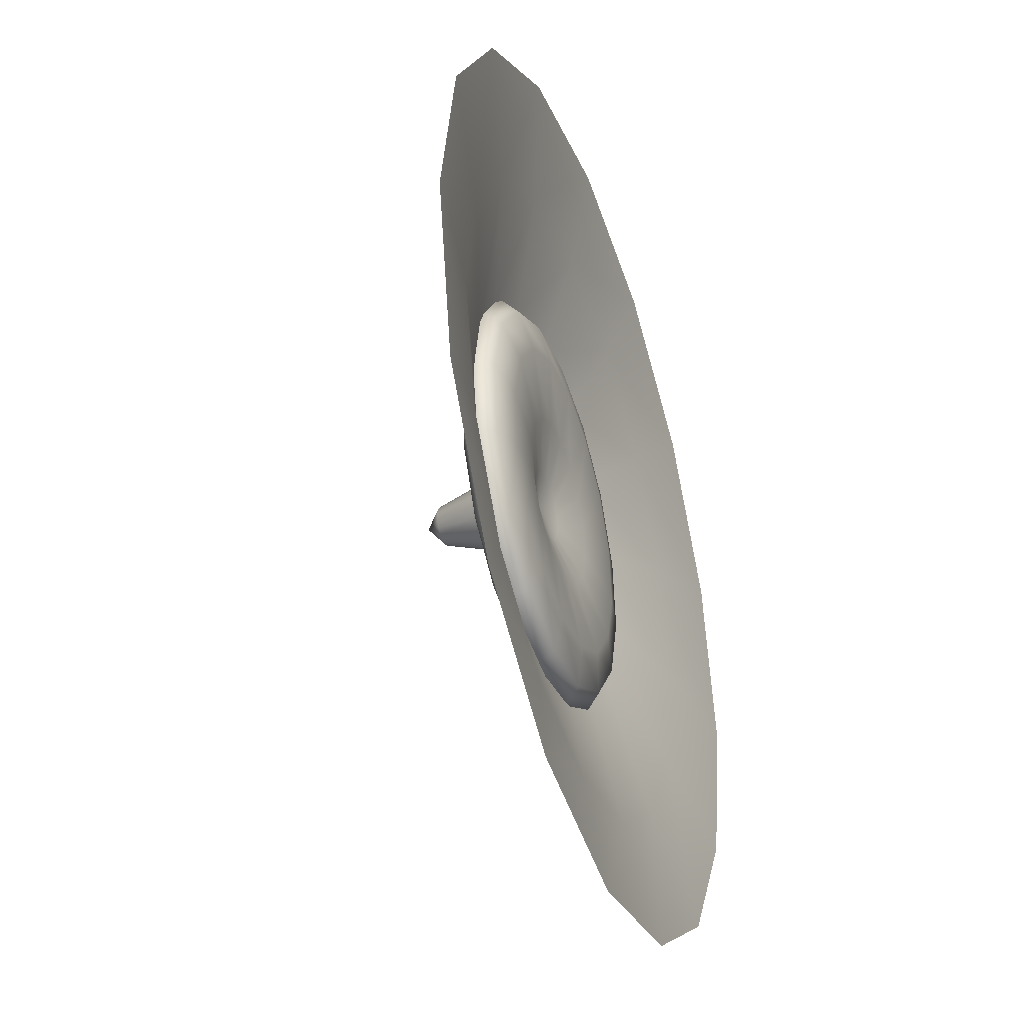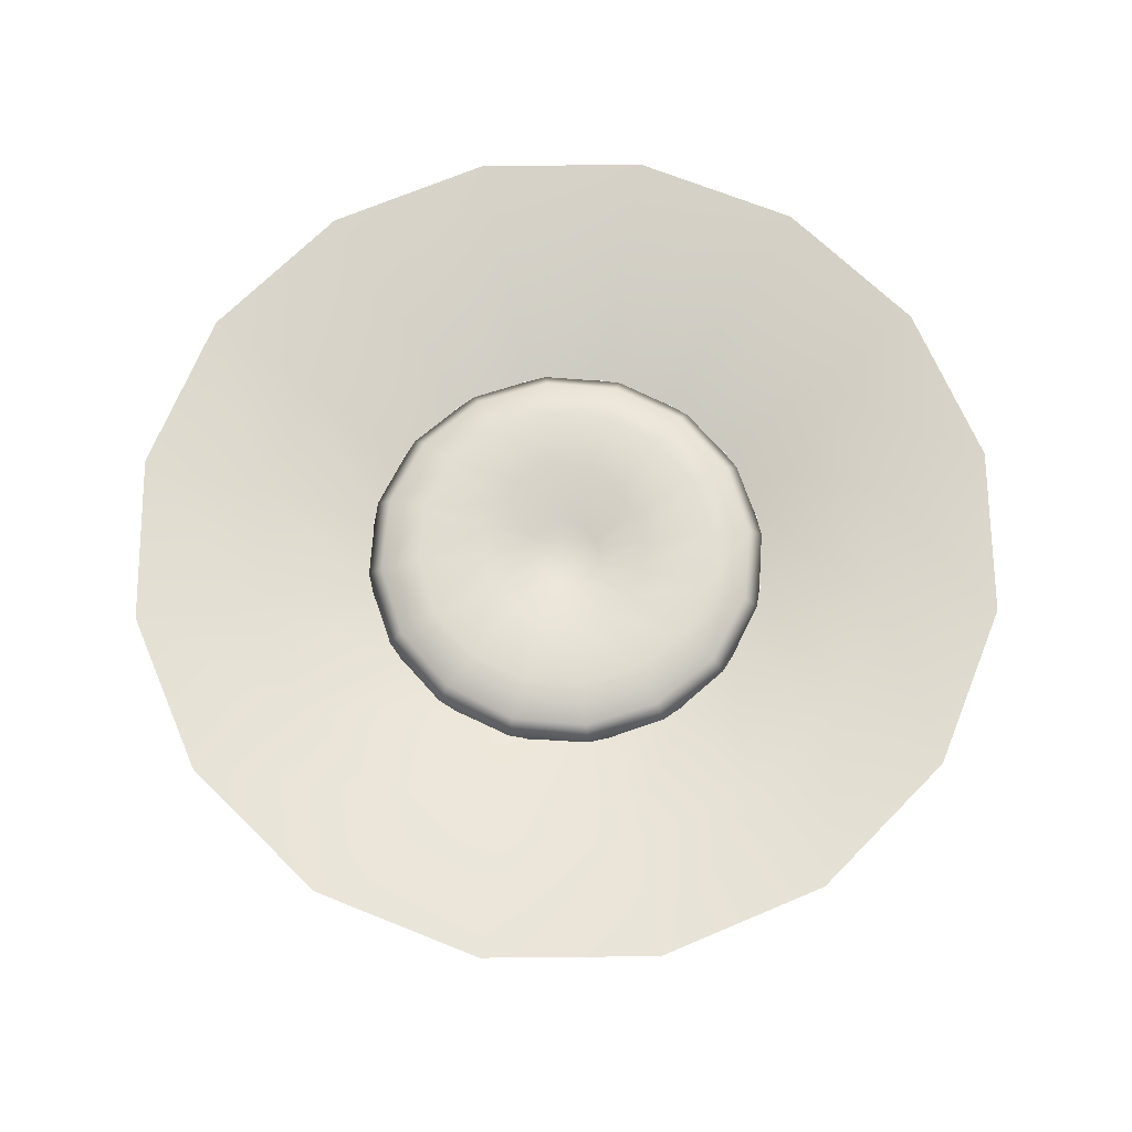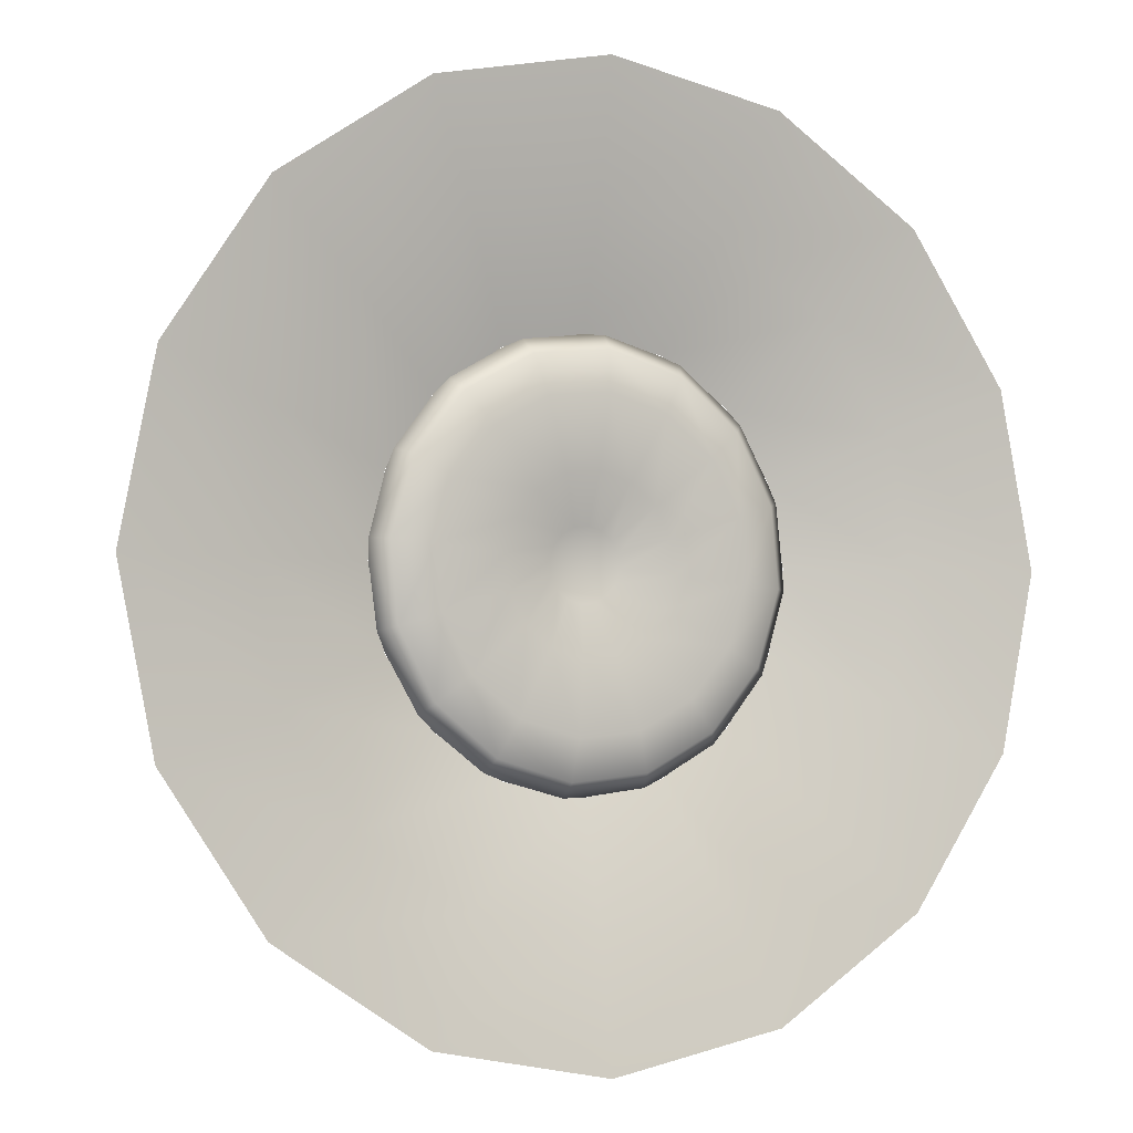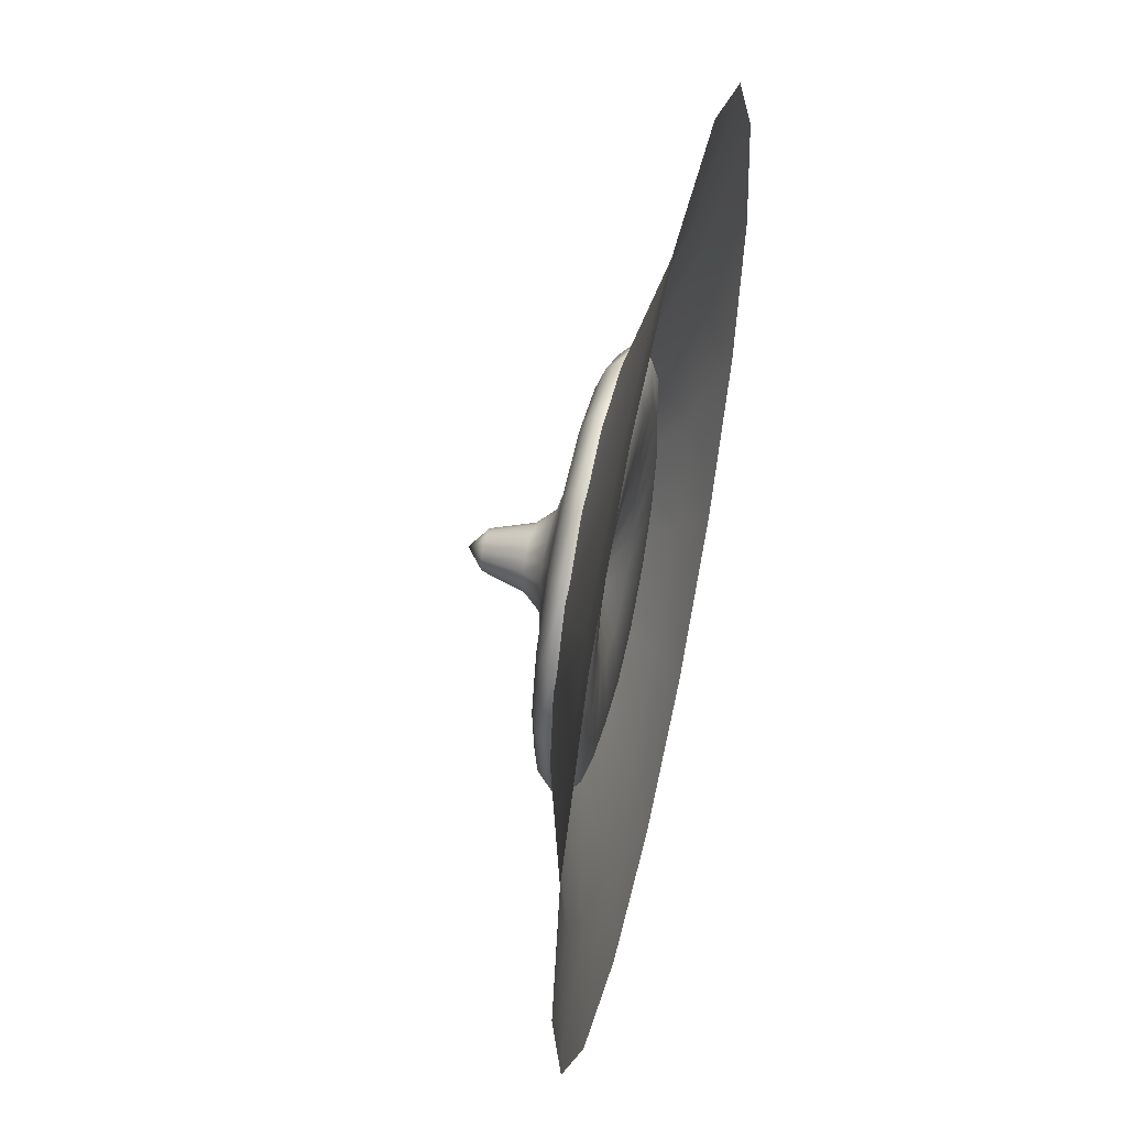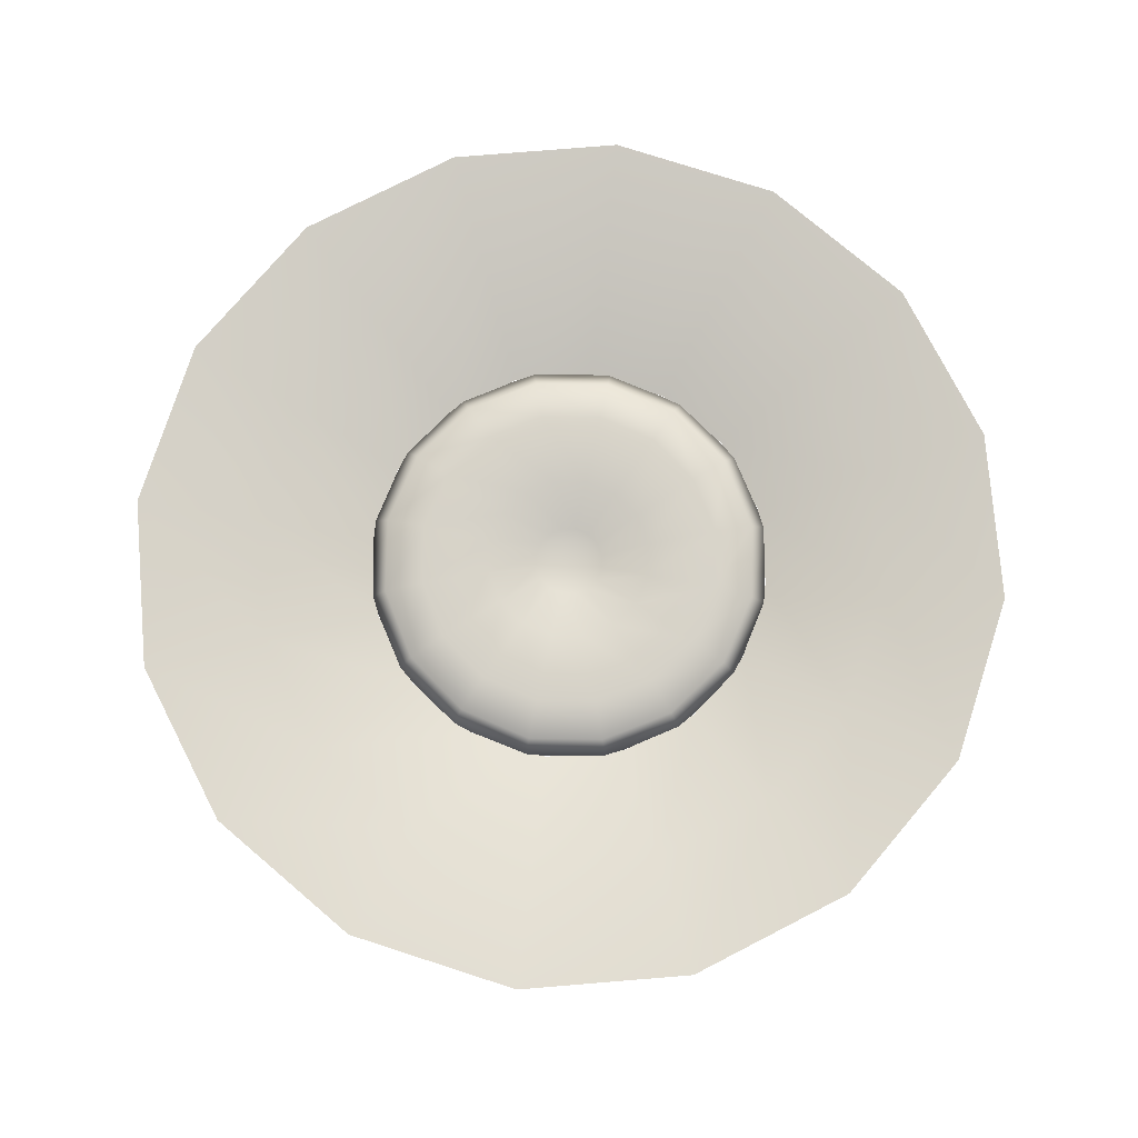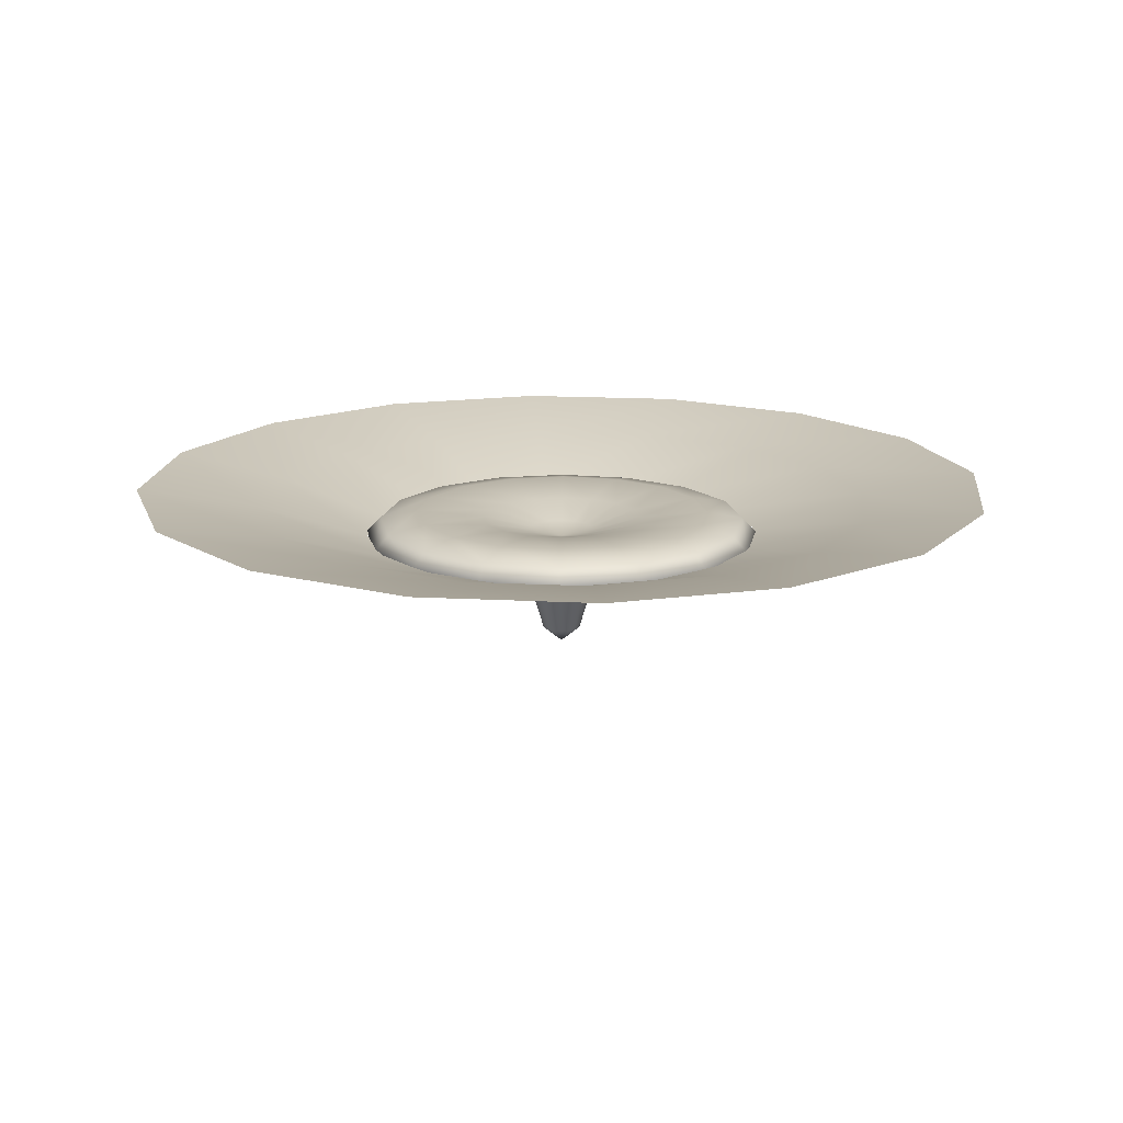
<metadata>
{"format":"obj","ext":"obj","renderer":"f3d","projection":"perspective","resolution":1024,"background":"white","views":[{"elev":-38.6,"azim":109.0,"up":"+Z"},{"elev":68.7,"azim":123.2,"up":"+Y"},{"elev":-2.4,"azim":153.4,"up":"+Z"},{"elev":54.2,"azim":102.4,"up":"+Z"},{"elev":76.9,"azim":74.1,"up":"+Y"},{"elev":15.9,"azim":107.6,"up":"+Y"}]}
</metadata>
<code>
o Flower_Leaves_Cylinder.004
v 0 1e-06 7.87
v -3.012 1e-06 7.271
v -5.565 1e-06 5.565
v -7.271 0 3.012
v -7.87 -0 -1e-06
v -7.271 -0 -3.012
v -5.565 -1e-06 -5.565
v -3.012 -1e-06 -7.271
v -1e-06 -1e-06 -7.87
v 3.012 -1e-06 -7.271
v 5.565 -1e-06 -5.565
v 7.271 -0 -3.012
v 7.87 -0 -0
v 7.271 0 3.012
v 5.565 1e-06 5.565
v 3.012 1e-06 7.271
v -4.732 1.336 11.42
v 0 1.336 12.37
v -8.744 1.336 8.744
v -11.42 1.336 4.732
v -12.37 1.336 -1e-06
v -11.42 1.336 -4.732
v -8.744 1.336 -8.744
v -4.732 1.336 -11.42
v -1e-06 1.336 -12.37
v 4.732 1.336 -11.42
v 8.744 1.336 -8.744
v 11.42 1.336 -4.732
v 12.37 1.336 -0
v 11.42 1.336 4.732
v 8.744 1.336 8.744
v 4.732 1.336 11.42
v -6.507 2.102 15.71
v 1e-06 2.102 17
v -12.02 2.102 12.02
v -15.71 2.102 6.507
v -17 2.102 -1e-06
v -15.71 2.102 -6.507
v -12.02 2.102 -12.02
v -6.507 2.102 -15.71
v -2e-06 2.102 -17
v 6.507 2.102 -15.71
v 12.02 2.102 -12.02
v 15.71 2.102 -6.507
v 17 2.102 -1e-06
v 15.71 2.102 6.507
v 12.02 2.102 12.02
v 6.507 2.102 15.71
f 10 11 27 26
f 14 15 31 30
f 3 4 20 19
f 7 8 24 23
f 11 12 28 27
f 15 16 32 31
f 4 5 21 20
f 1 2 17 18
f 8 9 25 24
f 12 13 29 28
f 16 1 18 32
f 5 6 22 21
f 9 10 26 25
f 13 14 30 29
f 2 3 19 17
f 6 7 23 22
f 27 28 44 43
f 20 21 37 36
f 28 29 45 44
f 21 22 38 37
f 29 30 46 45
f 22 23 39 38
f 30 31 47 46
f 23 24 40 39
f 31 32 48 47
f 24 25 41 40
f 18 17 33 34
f 32 18 34 48
f 25 26 42 41
f 17 19 35 33
f 26 27 43 42
f 19 20 36 35
o Flower_Pod_Sphere
v 0.1306 0.1204 -1.326
v 0.3139 0.6143 -3.187
v 0.5749 0.8675 -5.837
v 0.721 0.5841 -7.32
v 0.7804 -0.0159 -7.923
v 0.721 -0.6159 -7.32
v 0.6488 -0.887 -6.588
v 0.3863 -1.2 -3.922
v 0.1821 -1.742 -1.849
v 0.07366 -4.015 -0.7479
v 1.51 0.6143 -2.825
v 0.6279 0.1204 -1.175
v 2.765 0.8675 -5.173
v 3.467 0.5841 -6.487
v 3.753 -0.0159 -7.021
v 3.467 -0.6159 -6.487
v 3.121 -0.887 -5.838
v 1.858 -1.2 -3.475
v 0.8757 -1.742 -1.638
v 0.5791 -2.439 -1.083
v 0.3543 -4.015 -0.6628
v 5.686 -0.6159 -4.666
v 1.03 0.1204 -0.845
v 2.476 0.6143 -2.032
v 4.534 0.8675 -3.721
v 5.686 0.5841 -4.666
v 6.154 -0.0159 -5.051
v 5.117 -0.887 -4.2
v 3.046 -1.2 -2.5
v 1.436 -1.742 -1.179
v 0.9496 -2.439 -0.7793
v 0.5809 -4.015 -0.4767
v 6.335 -0.887 -1.922
v 1.275 0.1204 -0.3866
v 3.065 0.6143 -0.9297
v 5.613 0.8675 -1.703
v 7.039 0.5841 -2.135
v 7.619 -0.0159 -2.311
v 7.039 -0.6159 -2.135
v 3.771 -1.2 -1.144
v 1.778 -1.742 -0.5393
v 1.176 -2.439 -0.3566
v 0.7191 -4.015 -0.2181
v 5.837 0.8675 0.5749
v 6.588 -0.887 0.6489
v 1.326 0.1204 0.1306
v 3.187 0.6143 0.3139
v 7.32 0.5841 0.721
v 7.923 -0.0159 0.7804
v 7.32 -0.6159 0.721
v 3.922 -1.2 0.3863
v 1.849 -1.742 0.1821
v 1.223 -2.439 0.1204
v 0.7479 -4.015 0.07366
v 5.173 0.8675 2.765
v 3.475 -1.2 1.858
v 1.175 0.1204 0.6279
v 2.825 0.6143 1.51
v 6.487 0.5841 3.467
v 7.021 -0.0159 3.753
v 6.487 -0.6159 3.467
v 5.838 -0.887 3.121
v 1.638 -1.742 0.8757
v 1.083 -2.439 0.5791
v 0.6628 -4.015 0.3543
v 2.5 -1.2 3.046
v 0.845 0.1204 1.03
v 2.032 0.6143 2.476
v 3.721 0.8675 4.534
v 4.666 0.5841 5.686
v 5.051 -0.0159 6.154
v 4.666 -0.6159 5.686
v 4.2 -0.887 5.117
v 1.179 -1.742 1.436
v 0.7793 -2.439 0.9496
v 0.4767 -4.015 0.5809
v 2.135 0.5841 7.039
v 0.5393 -1.742 1.778
v 0.3866 0.1204 1.275
v 0.9297 0.6143 3.065
v 1.703 0.8675 5.613
v 2.311 -0.0159 7.619
v 2.135 -0.6159 7.039
v 1.922 -0.887 6.335
v 1.144 -1.2 3.771
v 0.3566 -2.439 1.176
v 0.2182 -4.015 0.7191
v -0.721 0.5841 7.32
v -0.1204 -2.439 1.223
v -0.1306 0.1204 1.326
v -0.3139 0.6143 3.187
v -0.5749 0.8675 5.837
v -0.7804 -0.0159 7.923
v -0.721 -0.6159 7.32
v -0.6488 -0.887 6.588
v -0.3863 -1.2 3.922
v -0.1821 -1.742 1.849
v -0.07366 -4.015 0.7479
v -1e-06 -0.1654 5e-06
v -0.5791 -2.439 1.083
v -0.6279 0.1204 1.175
v -1.51 0.6143 2.825
v -2.765 0.8675 5.173
v -3.467 0.5841 6.487
v -3.753 -0.0159 7.021
v -3.467 -0.6159 6.487
v -3.121 -0.887 5.838
v -1.858 -1.2 3.475
v -0.8757 -1.742 1.638
v -0.3543 -4.015 0.6628
v 0 -4.641 3e-06
v -0.5809 -4.015 0.4768
v -1.03 0.1204 0.845
v -2.476 0.6143 2.032
v -4.534 0.8675 3.721
v -5.686 0.5841 4.666
v -6.154 -0.0159 5.051
v -5.686 -0.6159 4.666
v -5.117 -0.887 4.2
v -3.046 -1.2 2.5
v -1.436 -1.742 1.179
v -0.9496 -2.439 0.7793
v -1.275 0.1204 0.3866
v -7.619 -0.0159 2.311
v -0.7191 -4.015 0.2182
v -3.065 0.6143 0.9297
v -5.613 0.8675 1.703
v -7.039 0.5841 2.135
v -7.039 -0.6159 2.135
v -6.335 -0.887 1.922
v -3.771 -1.2 1.144
v -1.778 -1.742 0.5393
v -1.176 -2.439 0.3566
v -1.326 0.1204 -0.1306
v -3.187 0.6143 -0.3139
v -5.837 0.8675 -0.5749
v -7.32 0.5841 -0.721
v -7.923 -0.0159 -0.7804
v -7.32 -0.6159 -0.721
v -6.588 -0.887 -0.6488
v -3.922 -1.2 -0.3863
v -1.849 -1.742 -0.1821
v -1.223 -2.439 -0.1204
v -0.7479 -4.015 -0.07366
v -2.825 0.6143 -1.51
v -1.175 0.1204 -0.6279
v -5.173 0.8675 -2.765
v -6.487 0.5841 -3.467
v -7.021 -0.0159 -3.753
v -6.487 -0.6159 -3.467
v -5.838 -0.887 -3.121
v -3.475 -1.2 -1.858
v -1.638 -1.742 -0.8757
v -1.083 -2.439 -0.5791
v -0.6628 -4.015 -0.3543
v -2.032 0.6143 -2.476
v -4.666 -0.6159 -5.686
v -0.845 0.1204 -1.03
v -3.721 0.8675 -4.534
v -4.666 0.5841 -5.686
v -5.051 -0.0159 -6.154
v -4.2 -0.887 -5.117
v -2.5 -1.2 -3.046
v -1.179 -1.742 -1.436
v -0.7793 -2.439 -0.9496
v -0.4767 -4.015 -0.5809
v -2.135 -0.6159 -7.039
v -0.3866 0.1204 -1.275
v -0.9297 0.6143 -3.065
v -1.703 0.8675 -5.613
v -2.135 0.5841 -7.039
v -2.311 -0.0159 -7.619
v -1.922 -0.887 -6.335
v -1.144 -1.2 -3.771
v -0.5393 -1.742 -1.778
v -0.3566 -2.439 -1.176
v -0.2182 -4.015 -0.7191
v 0.1204 -2.439 -1.223
f 52 51 61 62
f 226 57 67 68
f 63 62 74 75
f 58 226 68 69
f 49 147 60
f 159 58 69
f 177 172 186 187
f 50 49 60 59
f 55 54 64 65
f 51 50 59 61
f 56 55 65 66
f 57 56 66 67
f 68 67 78 79
f 74 85 86 75
f 69 68 79 80
f 60 147 71
f 159 69 80
f 141 136 152 153
f 59 60 71 72
f 65 64 70 76
f 61 59 72 73
f 66 65 76 77
f 67 66 77 78
f 62 61 73 74
f 80 79 90 91
f 85 96 97 86
f 71 147 82
f 159 80 91
f 64 63 75 70
f 72 71 82 83
f 76 70 87 81
f 73 72 83 84
f 77 76 81 88
f 78 77 88 89
f 74 73 84 85
f 79 78 89 90
f 97 96 107 108
f 82 147 94
f 159 91 102
f 70 75 86 87
f 83 82 94 95
f 81 87 98 93
f 84 83 95 92
f 88 81 93 99
f 89 88 99 100
f 85 84 92 96
f 90 89 100 101
f 91 90 101 102
f 94 147 105
f 159 102 113
f 87 86 97 98
f 95 94 105 106
f 93 98 109 110
f 92 95 106 103
f 99 93 110 104
f 100 99 104 111
f 96 92 103 107
f 101 100 111 112
f 108 107 118 119
f 102 101 112 113
f 98 97 108 109
f 106 105 115 116
f 110 109 120 121
f 103 106 116 117
f 104 110 121 114
f 111 104 114 122
f 107 103 117 118
f 112 111 122 123
f 119 118 125 130
f 113 112 123 124
f 105 147 115
f 159 113 124
f 109 108 119 120
f 121 120 131 132
f 117 116 128 129
f 114 121 132 133
f 122 114 133 126
f 118 117 129 125
f 123 122 126 134
f 130 125 136 141
f 124 123 134 135
f 115 147 127
f 159 124 135
f 116 115 127 128
f 132 131 142 143
f 129 128 139 140
f 133 132 143 144
f 126 133 144 145
f 125 129 140 136
f 134 126 145 137
f 153 152 164 165
f 135 134 137 146
f 127 147 138
f 159 135 146
f 119 130 131 120
f 128 127 138 139
f 143 142 154 155
f 140 139 150 151
f 144 143 155 156
f 145 144 156 157
f 136 140 151 152
f 137 145 157 148
f 219 52 53 220
f 146 137 148 158
f 138 147 149
f 159 146 158
f 131 130 141 142
f 139 138 149 150
f 151 150 162 163
f 156 155 167 168
f 157 156 168 169
f 152 151 163 164
f 148 157 169 170
f 165 164 176 172
f 158 148 170 160
f 149 147 161
f 159 158 160
f 142 141 153 154
f 150 149 161 162
f 155 154 166 167
f 168 167 178 179
f 169 168 179 180
f 164 163 175 176
f 170 169 180 181
f 172 176 185 186
f 160 170 181 173
f 161 147 171
f 159 160 173
f 154 153 165 166
f 162 161 171 174
f 167 166 177 178
f 163 162 174 175
f 180 179 189 190
f 176 175 184 185
f 181 180 190 191
f 186 185 196 197
f 173 181 191 192
f 171 147 182
f 159 173 192
f 215 220 53 54
f 174 171 182 183
f 178 177 187 188
f 175 174 183 184
f 179 178 188 189
f 185 184 195 196
f 191 190 201 202
f 197 196 208 209
f 192 191 202 203
f 182 147 194
f 159 192 203
f 166 165 172 177
f 183 182 194 193
f 188 187 198 199
f 184 183 193 195
f 189 188 199 200
f 190 189 200 201
f 202 201 212 213
f 209 208 219 220
f 203 202 213 214
f 194 147 206
f 159 203 214
f 187 186 197 198
f 193 194 206 204
f 199 198 205 210
f 195 193 204 207
f 200 199 210 211
f 201 200 211 212
f 196 195 207 208
f 214 213 224 225
f 206 147 216
f 159 214 225
f 198 197 209 205
f 204 206 216 217
f 210 205 215 221
f 207 204 217 218
f 211 210 221 222
f 212 211 222 223
f 208 207 218 219
f 213 212 223 224
f 225 224 226 58
f 53 52 62 63
f 216 147 49
f 159 225 58
f 205 209 220 215
f 217 216 49 50
f 221 215 54 55
f 218 217 50 51
f 222 221 55 56
f 223 222 56 57
f 219 218 51 52
f 224 223 57 226
f 54 53 63 64

</code>
